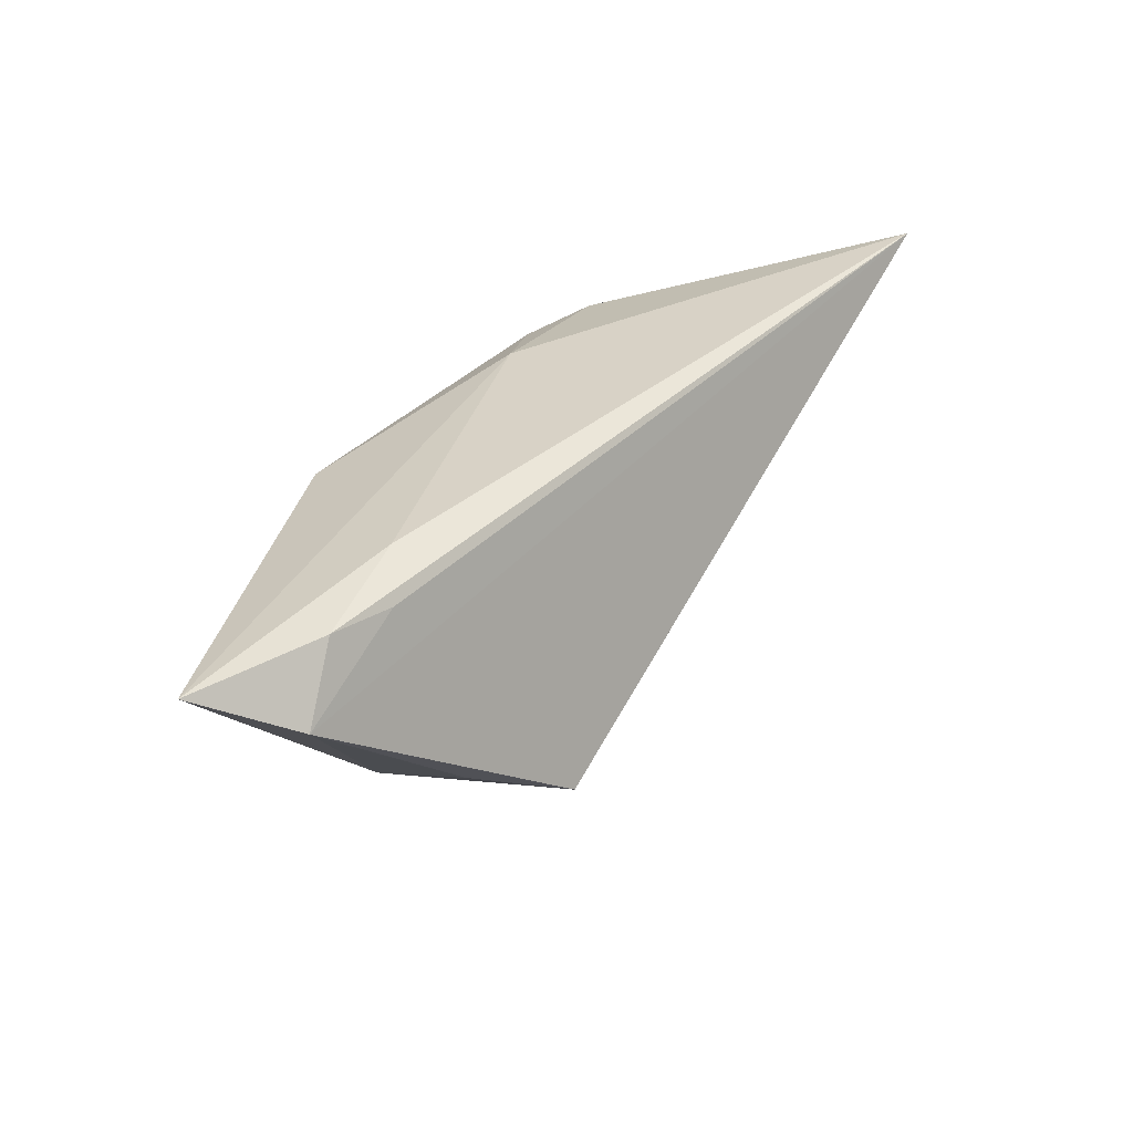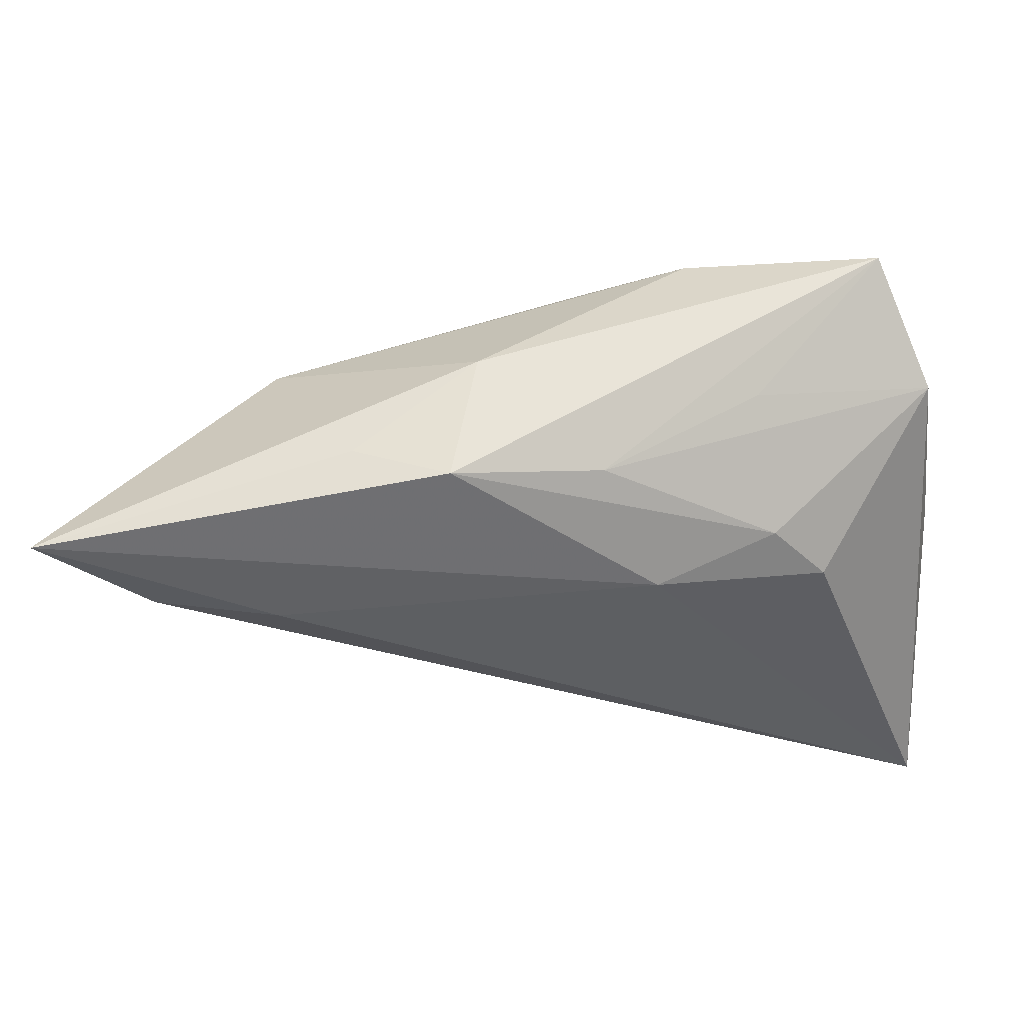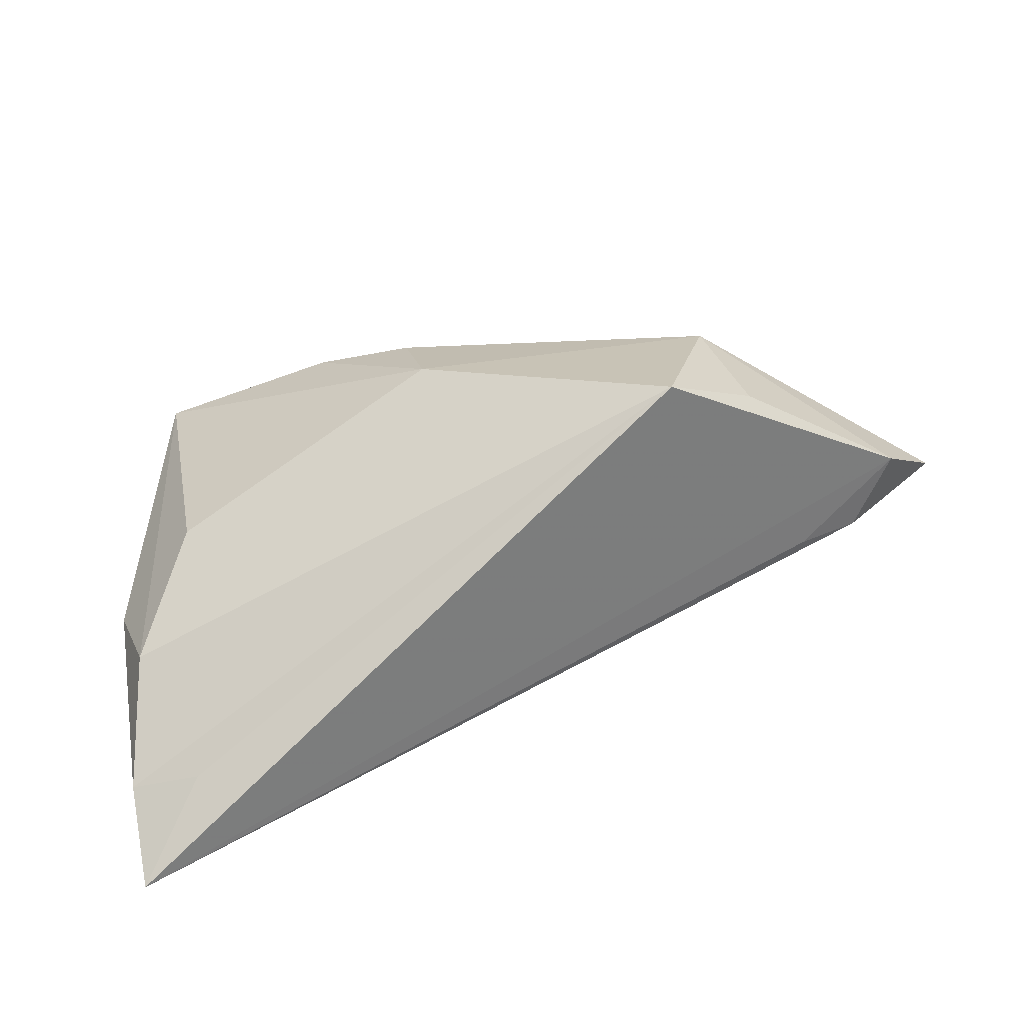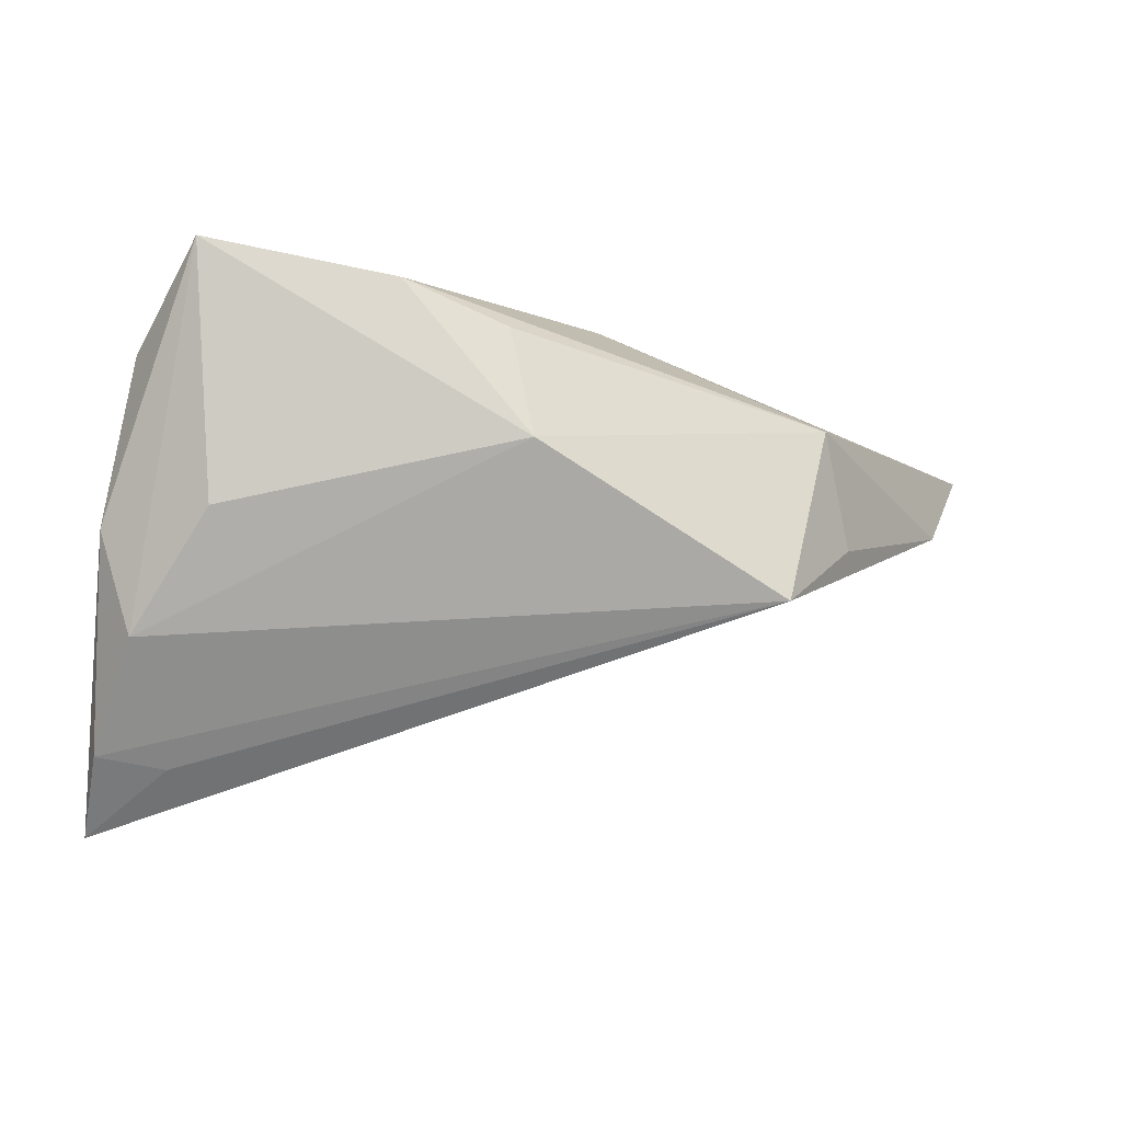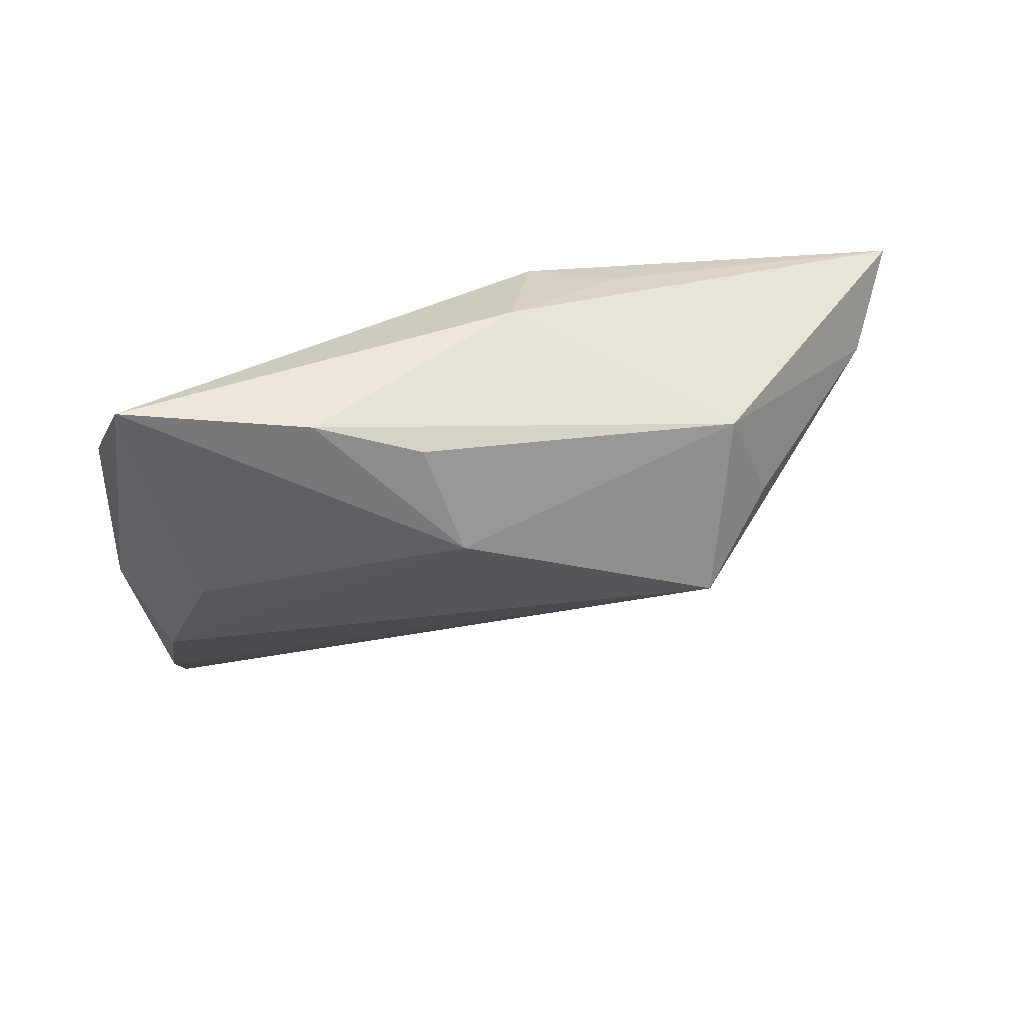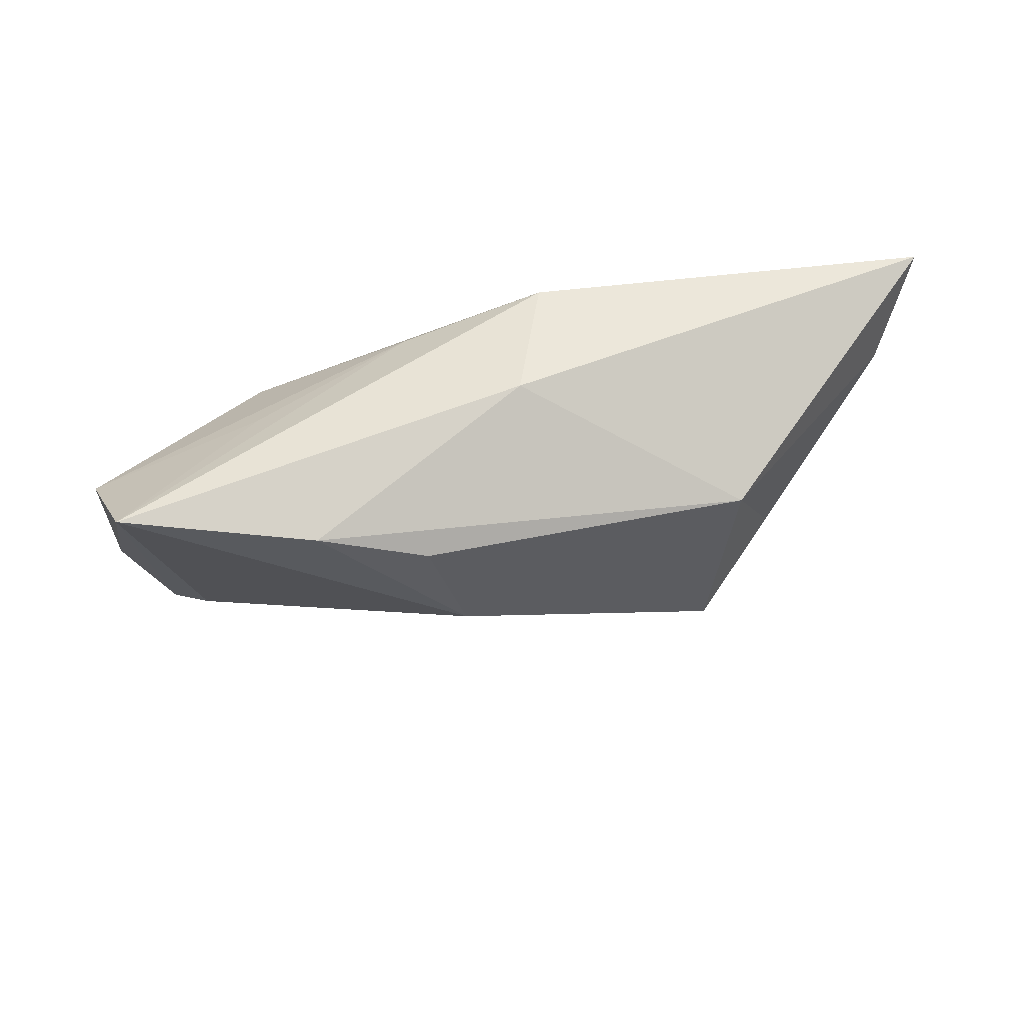
<metadata>
{"format":"obj","ext":"obj","renderer":"f3d","projection":"perspective","resolution":1024,"background":"white","views":[{"elev":39.1,"azim":-72.0,"up":"+Z"},{"elev":60.2,"azim":2.0,"up":"+Y"},{"elev":-70.9,"azim":-160.8,"up":"+Y"},{"elev":-24.3,"azim":173.8,"up":"+Y"},{"elev":-64.5,"azim":-171.7,"up":"+Z"},{"elev":-37.6,"azim":-173.8,"up":"+Z"}]}
</metadata>
<code>
v -0.03565 0.006407 -0.01188
v 0.03037 -0.00614 -0.01241
v 0.01954 0.01757 -0.004175
v -0.03288 0.004156 0.01814
v 0.00265 0.01792 0.006297
v -0.05857 0.01519 0.01652
v 0.04215 -0.02695 0.008607
v -0.01146 0.02135 -0.005022
v -0.05355 0.004667 0.01057
v 0.03429 -0.0279 0.009368
v 0.04341 -0.03321 0.01814
v -0.02449 0.01996 0.006054
v 0.03956 0.01293 -0.008935
v -0.03886 -0.005167 -0.006062
v 0.02213 0.00868 0.008251
v -0.03986 0.001259 0.01629
v -0.04667 0.005001 0.01738
v 0.03834 -0.01746 -0.002917
v 0.04224 -0.005663 -0.00411
v -0.03063 -0.01435 -0.01282
v 0.03319 0.02135 -0.02071
v 0.009154 0.006344 0.01398
v -0.0001258 0.012 -0.02115
v -0.01372 0.02135 0.009313
v 0.01153 0.017 -0.02176
v 0.02823 0.002775 0.00984
v -0.002762 -0.0006823 -0.02087
f 11 7 19
f 10 7 11
f 11 20 10
f 10 20 7
f 13 19 21
f 13 5 15
f 11 19 13
f 9 20 11
f 9 17 6
f 6 1 9
f 8 1 6
f 4 22 6
f 11 22 4
f 6 17 4
f 4 17 11
f 24 22 15
f 15 5 24
f 6 22 24
f 24 5 21
f 21 8 24
f 21 5 3
f 3 13 21
f 5 13 3
f 11 13 26
f 26 13 15
f 26 22 11
f 15 22 26
f 18 19 7
f 7 20 18
f 21 19 18
f 18 2 21
f 11 17 16
f 16 9 11
f 17 9 16
f 14 1 20
f 20 9 14
f 14 9 1
f 20 1 27
f 1 23 27
f 27 18 20
f 2 18 27
f 21 2 27
f 12 8 6
f 6 24 12
f 12 24 8
f 21 27 25
f 25 27 23
f 25 8 21
f 1 8 25
f 25 23 1

</code>
